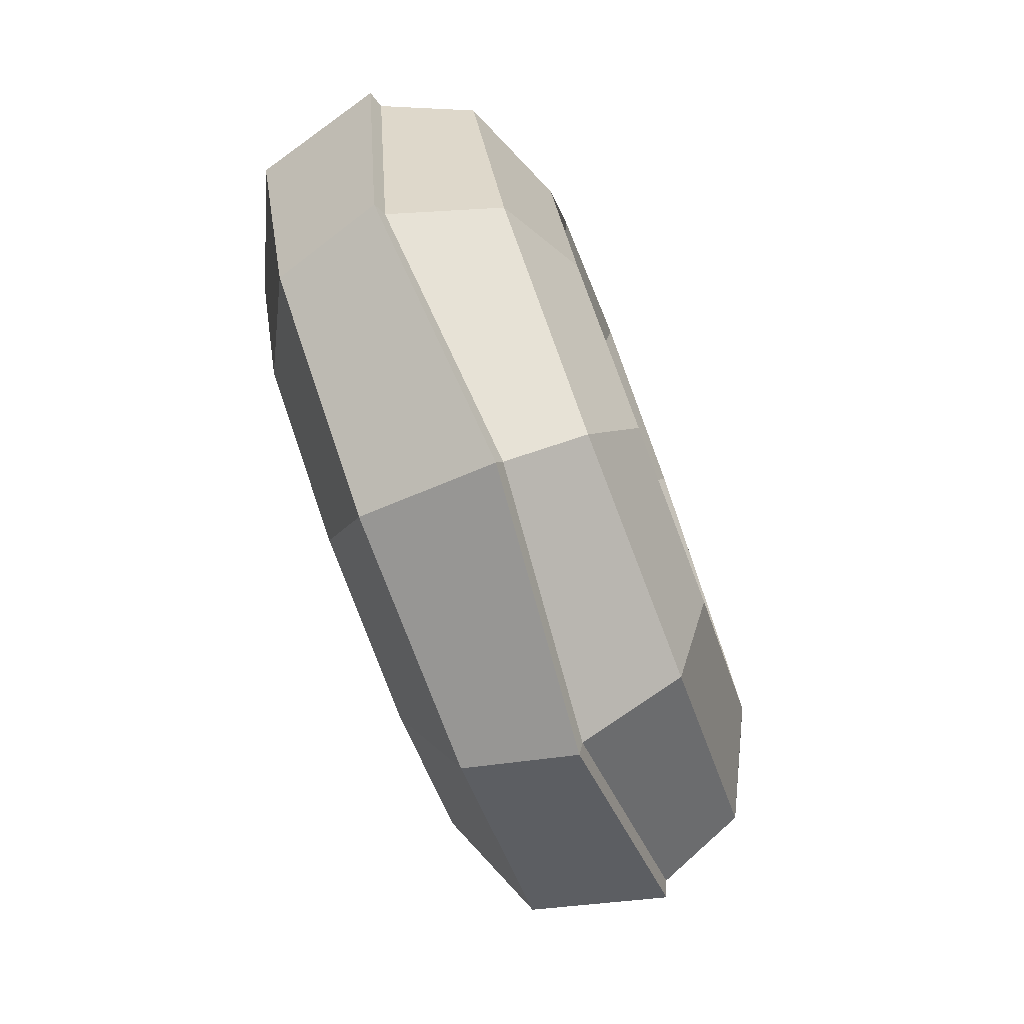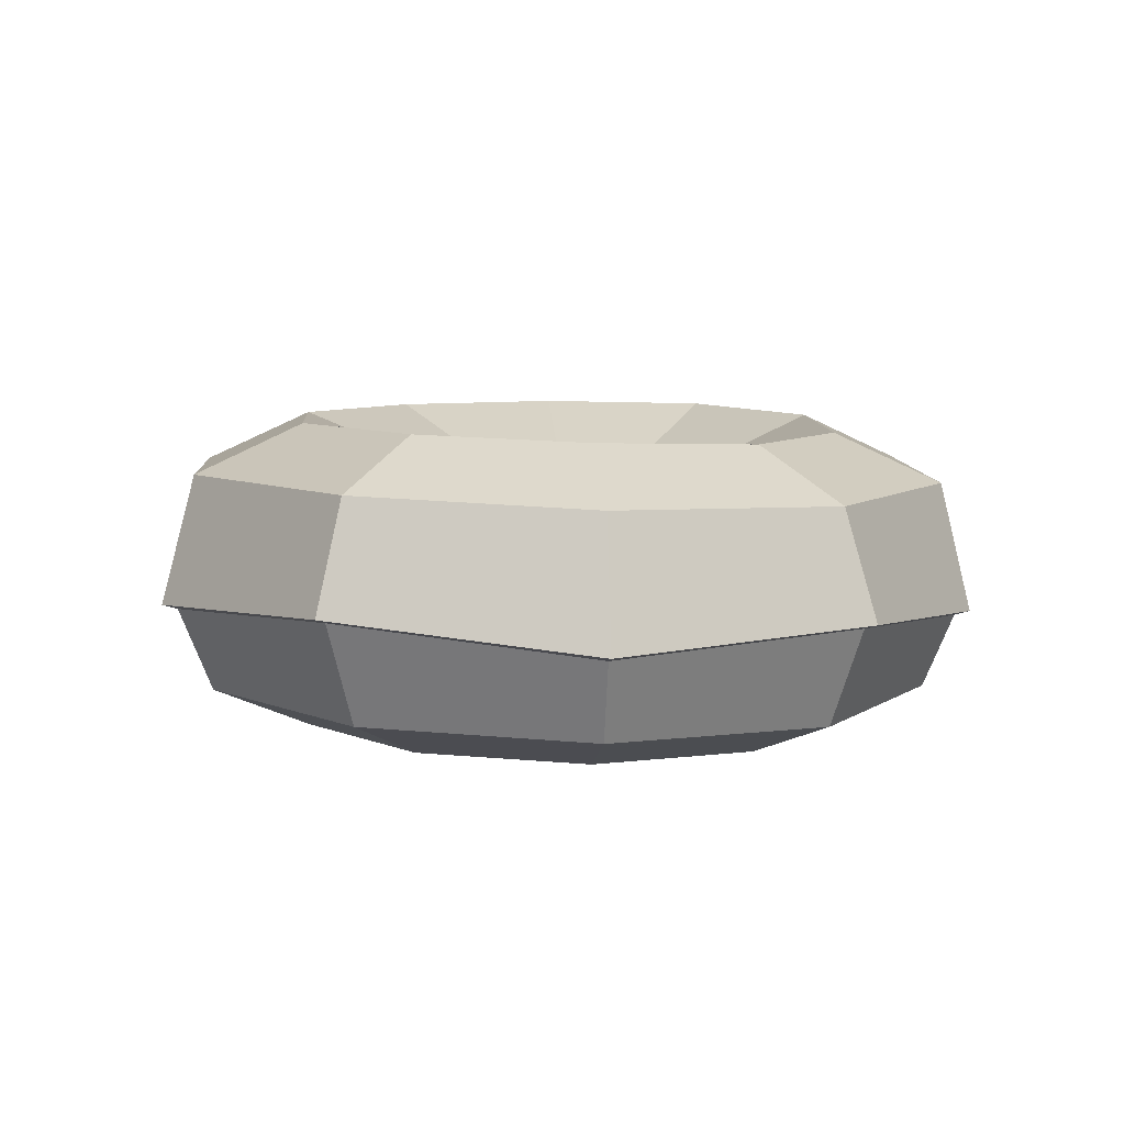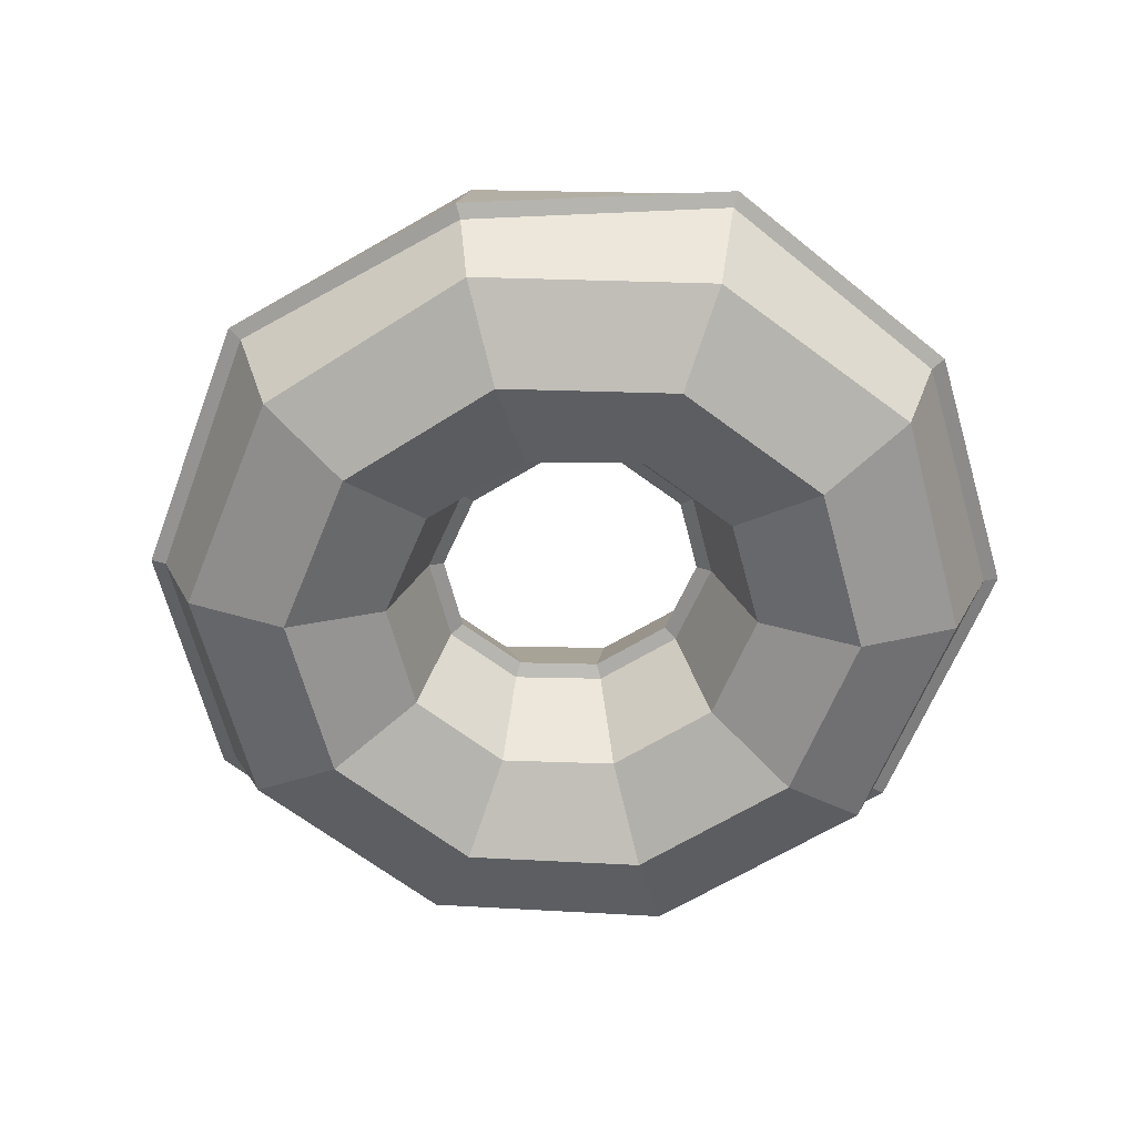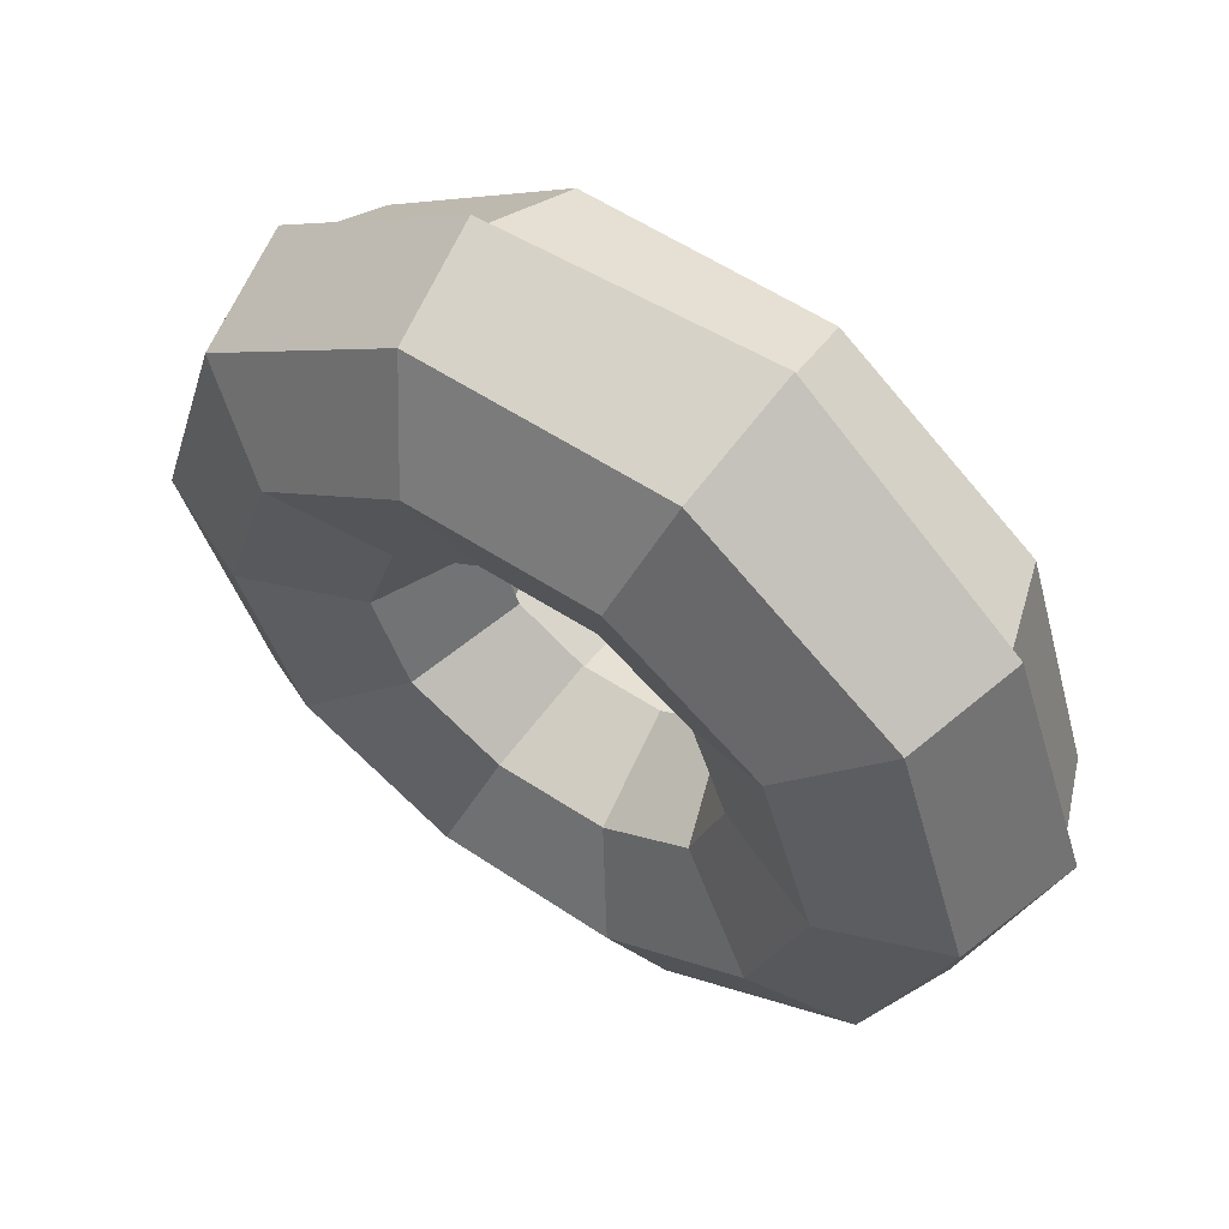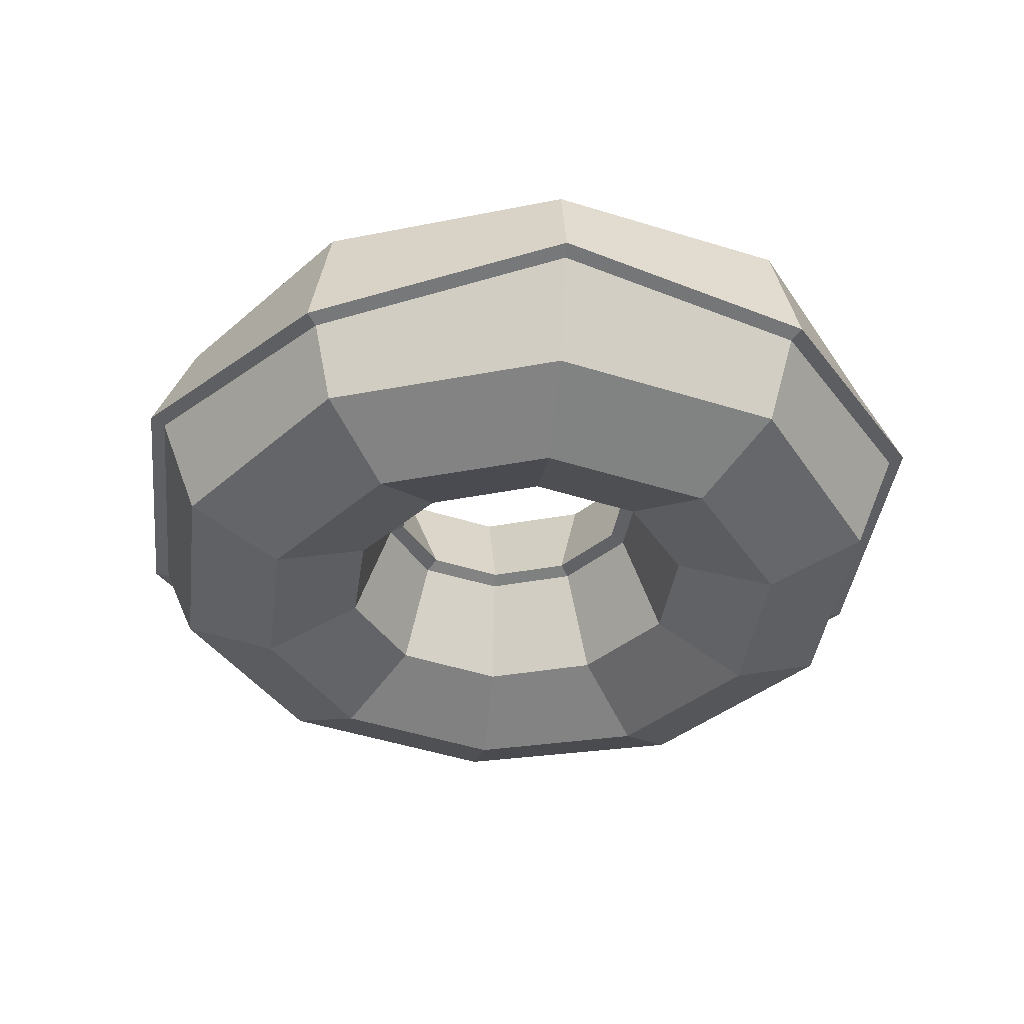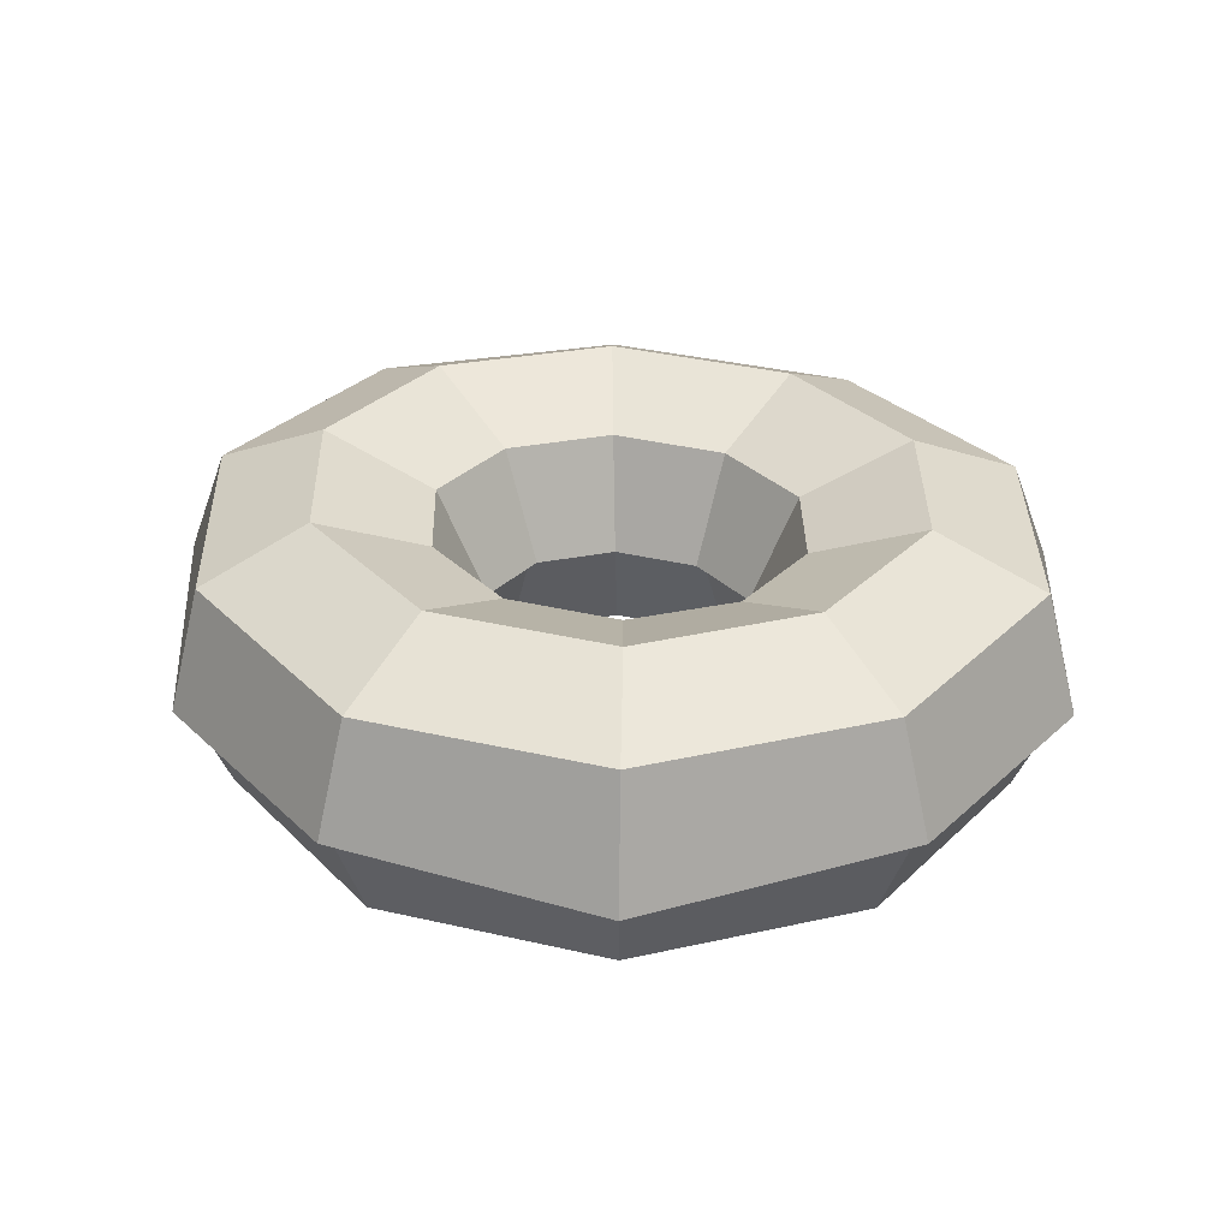
<metadata>
{"format":"obj","ext":"obj","renderer":"f3d","projection":"perspective","resolution":1024,"background":"white","views":[{"elev":-76.4,"azim":-69.0,"up":"+Z"},{"elev":8.1,"azim":120.4,"up":"+Y"},{"elev":-62.3,"azim":-146.8,"up":"+Y"},{"elev":56.0,"azim":-143.9,"up":"+Z"},{"elev":-38.4,"azim":-132.2,"up":"+Y"},{"elev":31.4,"azim":-161.7,"up":"+Y"}]}
</metadata>
<code>
o Donut_2_Torus.003
v 1.245 -0.004821 -0.01772
v 0.4213 -0.01601 -0.01173
v 0.5336 -0.314 -0.006183
v 0.8204 -0.4328 -0.006183
v 1.116 -0.3042 -0.01126
v 0.9732 -0.08377 -0.7069
v 0.3389 -0.02155 -0.2473
v 0.4285 -0.3197 -0.3115
v 0.6561 -0.4437 -0.4774
v 0.8908 -0.3217 -0.6476
v 0.3644 -0.05124 -1.151
v 0.1218 -0.03055 -0.3895
v 0.1556 -0.3299 -0.4966
v 0.24 -0.4557 -0.7659
v 0.3272 -0.3387 -1.038
v -0.3807 -0.1227 -1.123
v -0.146 -0.03482 -0.3864
v -0.1808 -0.333 -0.4943
v -0.2655 -0.4568 -0.7651
v -0.3527 -0.339 -1.038
v -1.017 -0.03937 -0.713
v -0.363 -0.03311 -0.2388
v -0.4534 -0.3284 -0.3052
v -0.6811 -0.4501 -0.4728
v -0.9158 -0.3295 -0.642
v -1.246 -0.07856 -0.001998
v -0.4451 -0.02996 -0.001527
v -0.5583 -0.3252 0.001938
v -0.8451 -0.444 0.001938
v -1.14 -0.3198 1.3e-05
v -1.037 -0.02596 0.7128
v -0.3634 -0.02502 0.2343
v -0.4569 -0.3237 0.3094
v -0.6902 -0.444 0.4788
v -0.9304 -0.3198 0.6454
v -0.4001 -0.08904 1.139
v -0.1472 -0.0183 0.3777
v -0.1838 -0.3196 0.4973
v -0.2734 -0.4476 0.7743
v -0.3662 -0.3288 1.047
v 0.3827 -0.02814 1.152
v 0.1238 -0.01332 0.374
v 0.1591 -0.3148 0.4938
v 0.2484 -0.4423 0.7704
v 0.3412 -0.3213 1.042
v 0.993 -0.06076 0.6857
v 0.3399 -0.01336 0.2258
v 0.4323 -0.3133 0.3018
v 0.6655 -0.4328 0.4706
v 0.906 -0.3042 0.6341
v 1.291 0.009878 -0.01871
v 1.172 0.3216 -0.0223
v 0.8493 0.4566 -0.02209
v 0.5193 0.3203 -0.01828
v 1.008 -0.06975 -0.735
v 0.9326 0.2965 -0.6793
v 0.6798 0.4414 -0.4946
v 0.4173 0.3114 -0.3025
v 0.3778 0.003061 -0.01185
v 0.3046 -0.002606 -0.2205
v 0.3771 -0.03682 -1.195
v 0.3424 0.2716 -1.079
v 0.2498 0.417 -0.7774
v 0.1514 0.2969 -0.4725
v 0.1095 -0.01234 -0.3478
v -0.394 -0.1089 -1.166
v -0.3684 0.2689 -1.076
v -0.2754 0.4113 -0.7727
v -0.1755 0.2911 -0.4681
v -0.1331 -0.01668 -0.3449
v -1.053 -0.02493 -0.7412
v -0.9577 0.2836 -0.6692
v -0.7045 0.424 -0.4812
v -0.4412 0.2955 -0.2904
v -1.291 -0.06414 -0.002783
v -1.195 0.2972 -0.004576
v -0.8733 0.4324 -0.004384
v -0.5428 0.3008 -0.003729
v -0.3286 -0.01422 -0.2122
v -0.4017 -0.01063 -0.001676
v -1.073 -0.01072 0.74
v -0.978 0.2975 0.6652
v -0.7169 0.4335 0.4752
v -0.4445 0.3066 0.2815
v -0.3292 -0.006378 0.2071
v -0.4133 -0.07384 1.182
v -0.3843 0.2889 1.08
v -0.2852 0.4381 0.7679
v -0.1796 0.3142 0.455
v -0.1353 -0.00094 0.3355
v 0.3962 -0.01261 1.195
v 0.3603 0.3 1.072
v 0.2614 0.4486 0.7603
v 0.1556 0.3211 0.4499
v 0.1106 0.003776 0.3322
v 1.029 -0.04617 0.7126
v 0.954 0.3213 0.6478
v 0.6929 0.4568 0.4584
v 0.4211 0.3229 0.2695
v 0.3053 0.00481 0.1989
f 2 7 8 3
f 3 8 9 4
f 4 9 10 5
f 5 10 6 1
f 7 12 13 8
f 8 13 14 9
f 9 14 15 10
f 10 15 11 6
f 12 17 18 13
f 13 18 19 14
f 14 19 20 15
f 15 20 16 11
f 17 22 23 18
f 18 23 24 19
f 19 24 25 20
f 20 25 21 16
f 22 27 28 23
f 23 28 29 24
f 24 29 30 25
f 25 30 26 21
f 17 12 65 70
f 41 46 96 91
f 12 7 60 65
f 36 41 91 86
f 27 32 33 28
f 28 33 34 29
f 29 34 35 30
f 30 35 31 26
f 7 2 59 60
f 2 47 100 59
f 31 36 86 81
f 26 31 81 75
f 32 37 38 33
f 33 38 39 34
f 34 39 40 35
f 35 40 36 31
f 22 17 70 79
f 21 26 75 71
f 16 21 71 66
f 47 42 95 100
f 37 42 43 38
f 38 43 44 39
f 39 44 45 40
f 40 45 41 36
f 11 16 66 61
f 46 1 51 96
f 42 37 90 95
f 6 11 61 55
f 42 47 48 43
f 43 48 49 44
f 44 49 50 45
f 45 50 46 41
f 37 32 85 90
f 1 6 55 51
f 32 27 80 85
f 27 22 79 80
f 47 2 3 48
f 48 3 4 49
f 49 4 5 50
f 50 5 1 46
f 51 55 56 52
f 52 56 57 53
f 53 57 58 54
f 54 58 60 59
f 55 61 62 56
f 56 62 63 57
f 57 63 64 58
f 58 64 65 60
f 61 66 67 62
f 62 67 68 63
f 63 68 69 64
f 64 69 70 65
f 66 71 72 67
f 67 72 73 68
f 68 73 74 69
f 69 74 79 70
f 71 75 76 72
f 72 76 77 73
f 73 77 78 74
f 74 78 80 79
f 75 81 82 76
f 76 82 83 77
f 77 83 84 78
f 78 84 85 80
f 81 86 87 82
f 82 87 88 83
f 83 88 89 84
f 84 89 90 85
f 86 91 92 87
f 87 92 93 88
f 88 93 94 89
f 89 94 95 90
f 91 96 97 92
f 92 97 98 93
f 93 98 99 94
f 94 99 100 95
f 96 51 52 97
f 97 52 53 98
f 98 53 54 99
f 99 54 59 100

</code>
